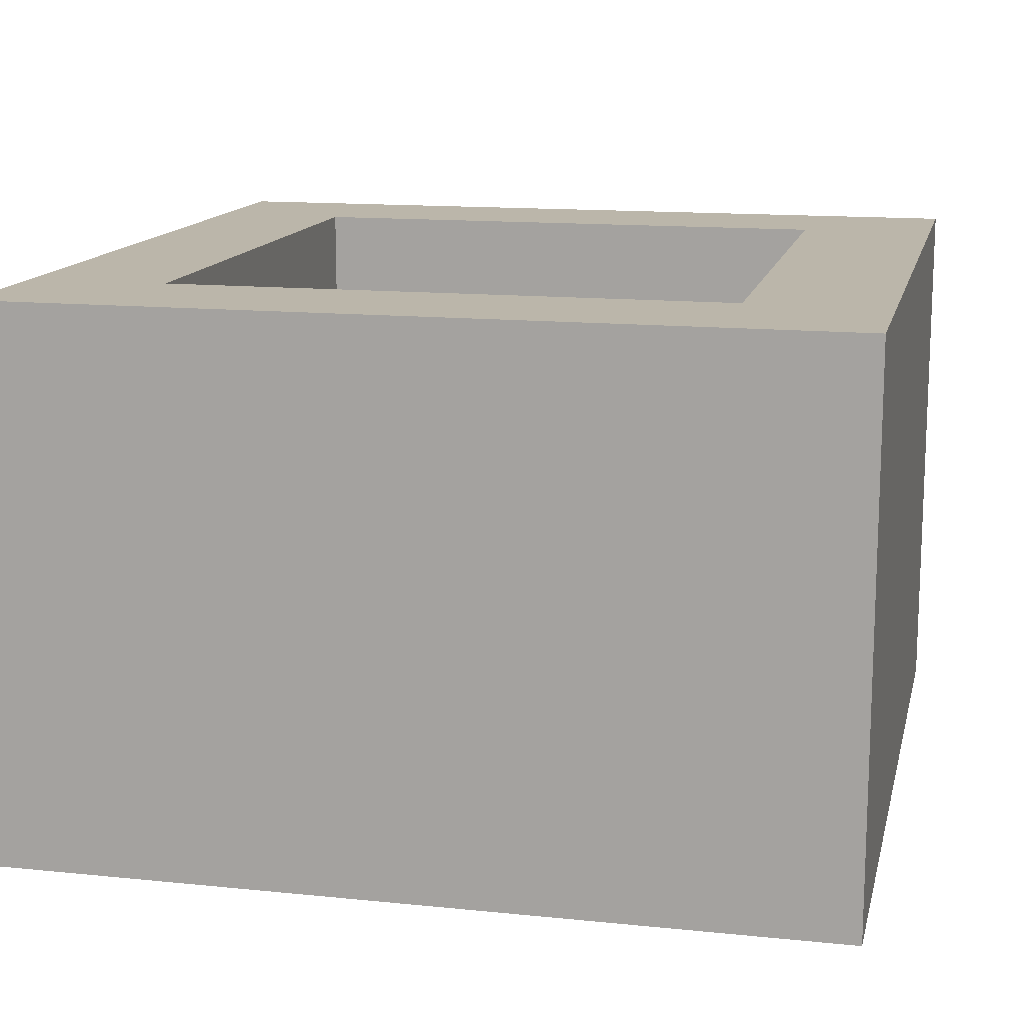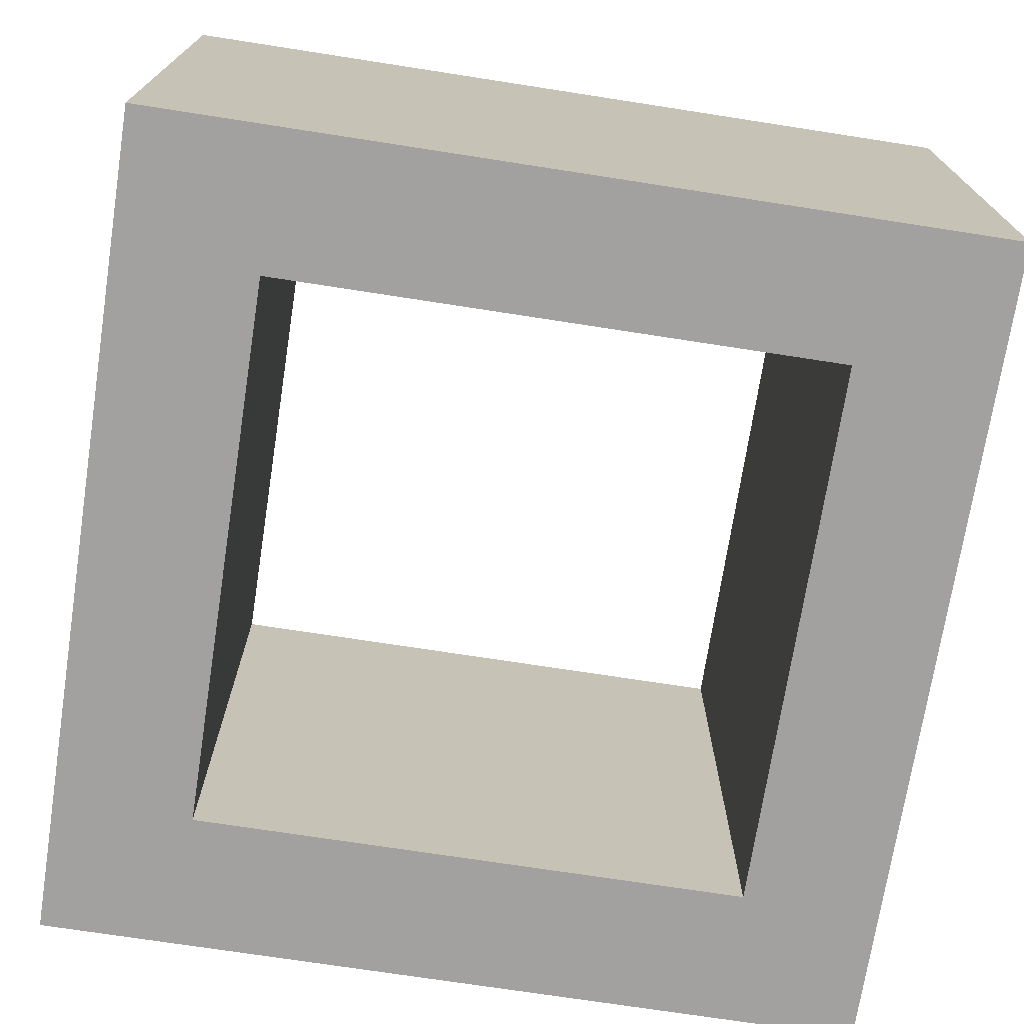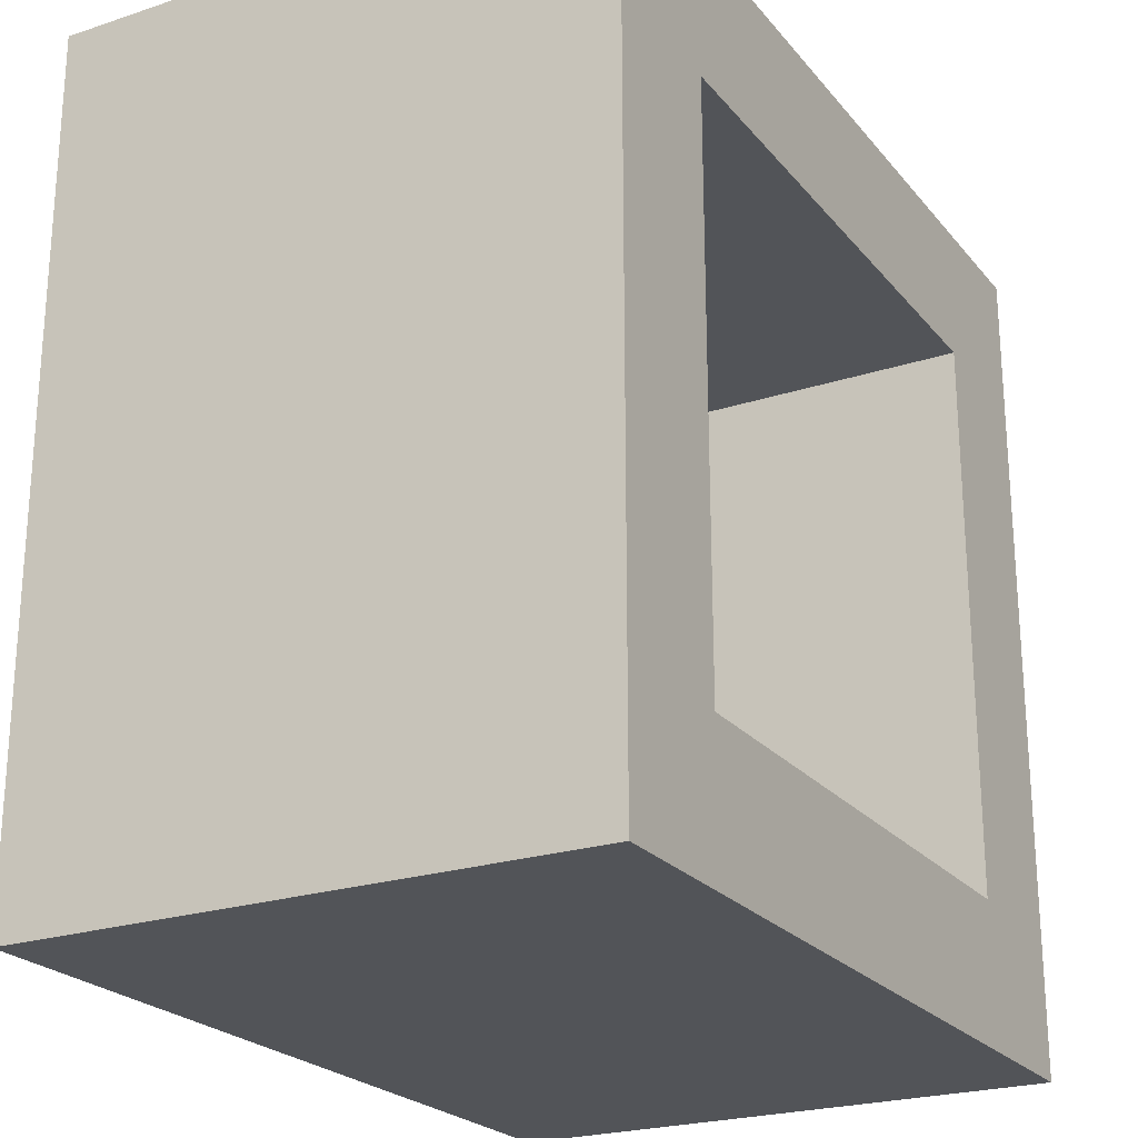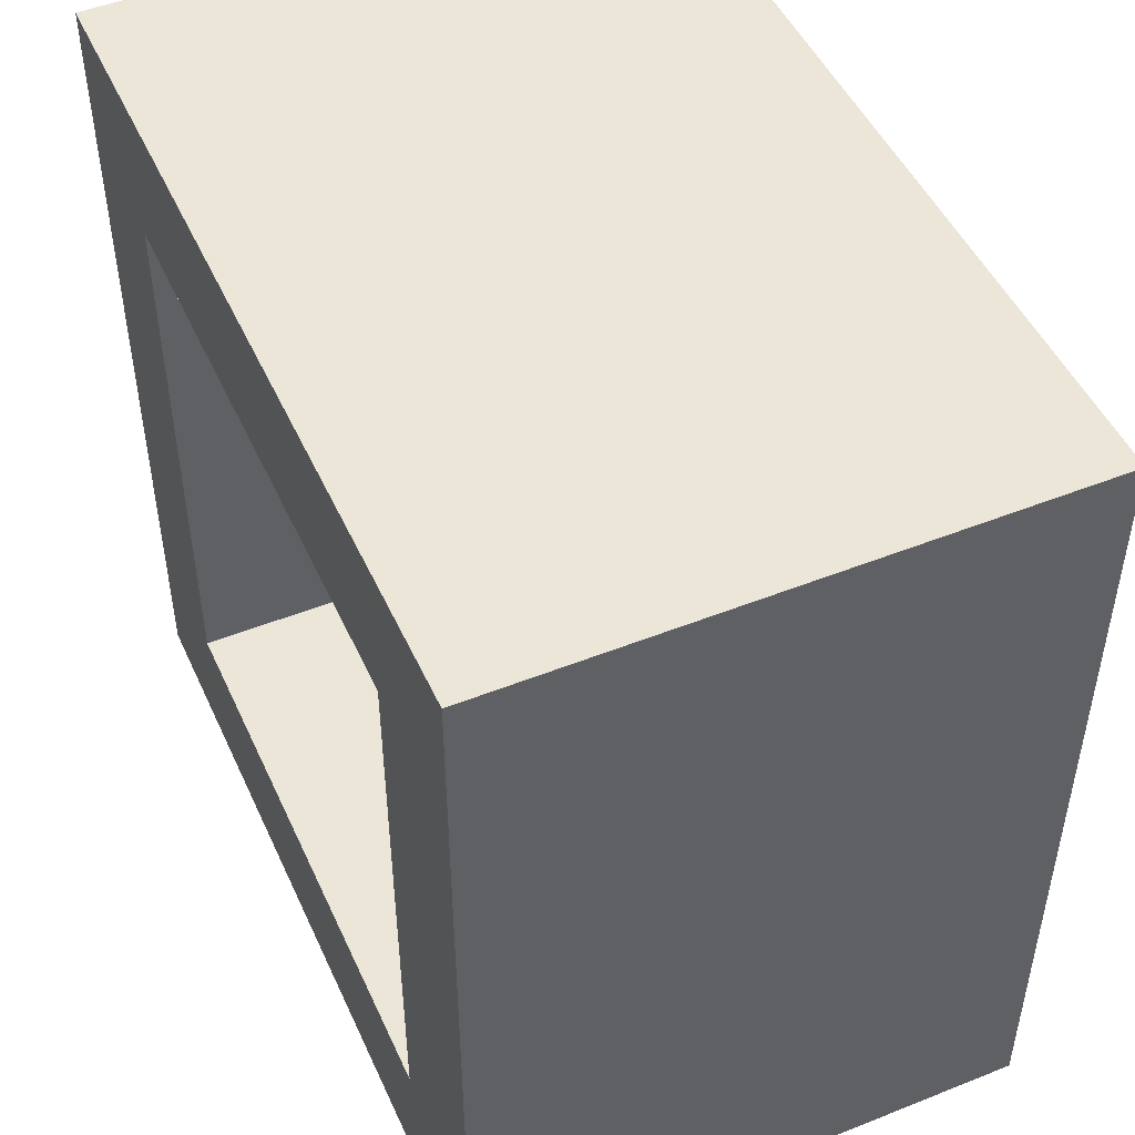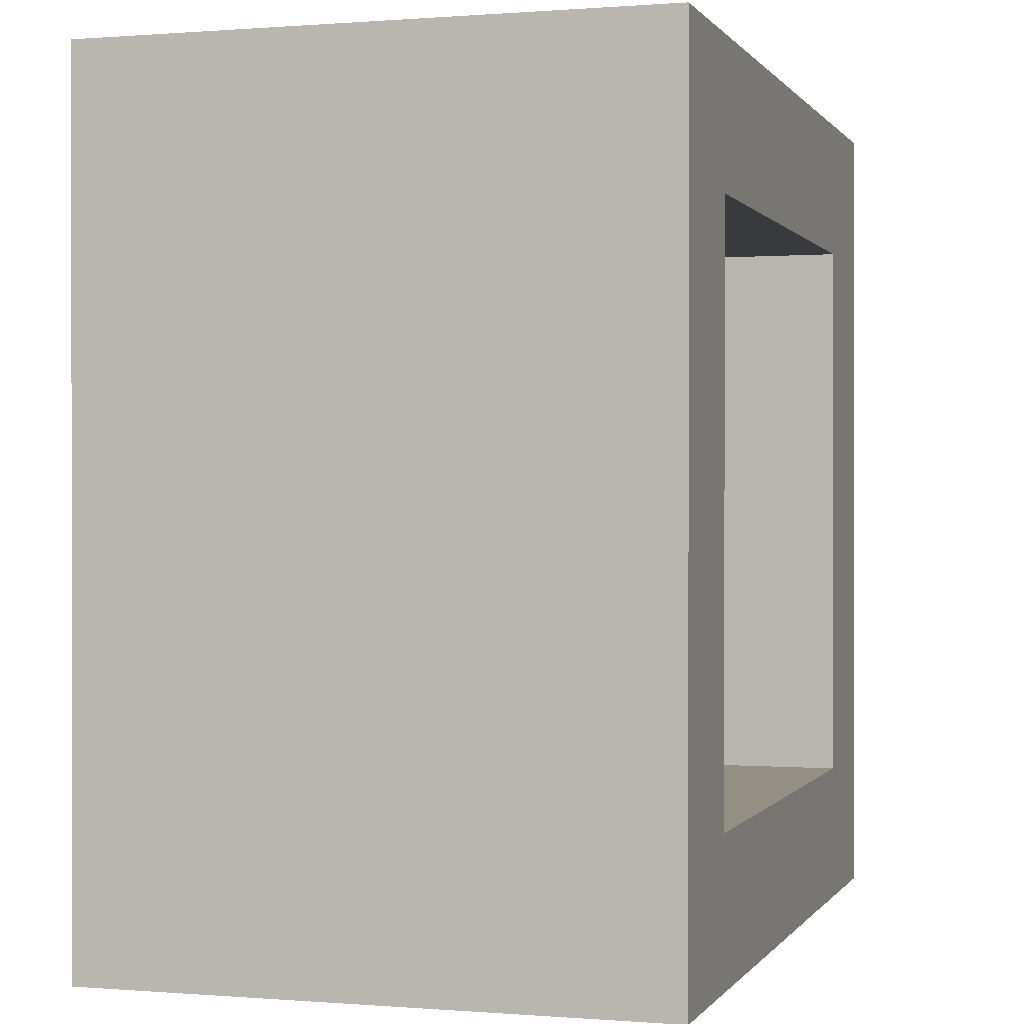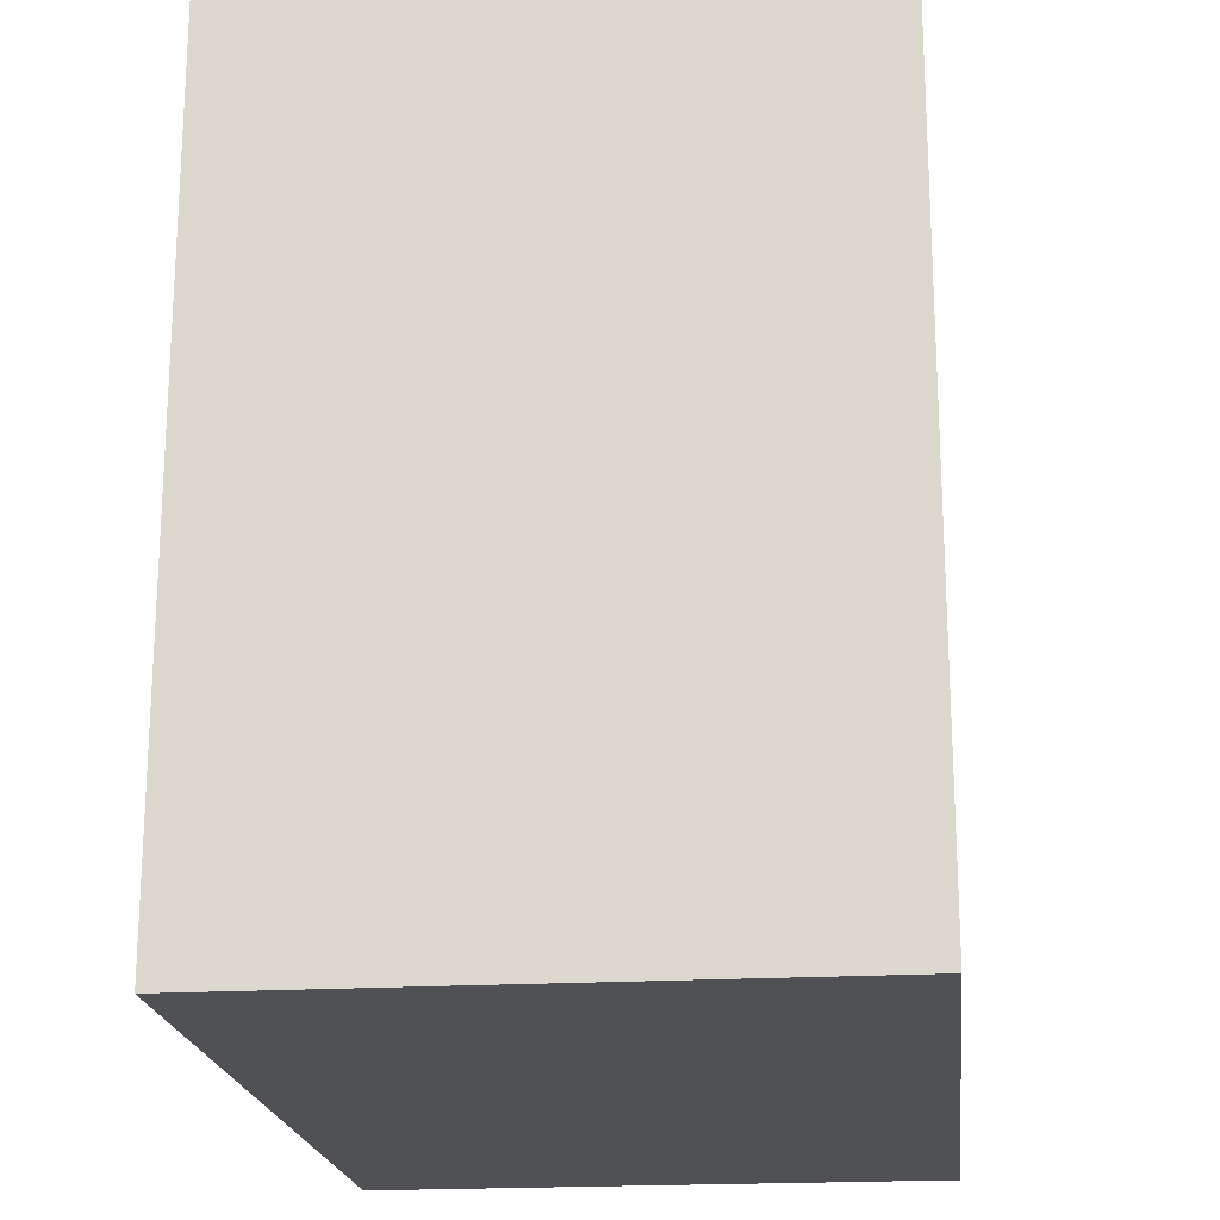
<metadata>
{"format":"obj","ext":"obj","renderer":"f3d","projection":"perspective","resolution":1024,"background":"white","views":[{"elev":13.9,"azim":102.8,"up":"+Z"},{"elev":-72.3,"azim":171.2,"up":"+Z"},{"elev":-23.3,"azim":-61.0,"up":"+Y"},{"elev":48.7,"azim":66.1,"up":"+Y"},{"elev":0.2,"azim":-73.0,"up":"+Y"},{"elev":-20.1,"azim":-83.8,"up":"+Y"}]}
</metadata>
<code>
o 立方体.017_立方体
v -0.015 -0.015 -0.02
v -0.015 -0.015 -0
v -0.015 0.015 -0.02
v -0.015 0.015 -0
v 0.015 -0.015 -0.02
v 0.015 -0.015 -0
v 0.015 0.015 -0.02
v 0.015 0.015 -0
v -0.01 0.01 -0
v -0.01 0.01 -0.02
v 0.01 0.01 -0
v 0.01 0.01 -0.02
v 0.01 -0.01 -0
v 0.01 -0.01 -0.02
v -0.01 -0.01 -0
v -0.01 -0.01 -0.02
f 2 3 1
f 4 7 3
f 8 5 7
f 6 1 5
f 7 14 12
f 13 2 6
f 13 12 14
f 11 10 12
f 9 8 4
f 9 16 10
f 15 14 16
f 16 5 1
f 2 4 3
f 4 8 7
f 8 6 5
f 6 2 1
f 10 3 12
f 3 7 12
f 7 5 14
f 6 8 11
f 13 15 2
f 6 11 13
f 13 11 12
f 11 9 10
f 4 2 15
f 9 11 8
f 4 15 9
f 9 15 16
f 15 13 14
f 3 10 16
f 16 14 5
f 1 3 16

</code>
